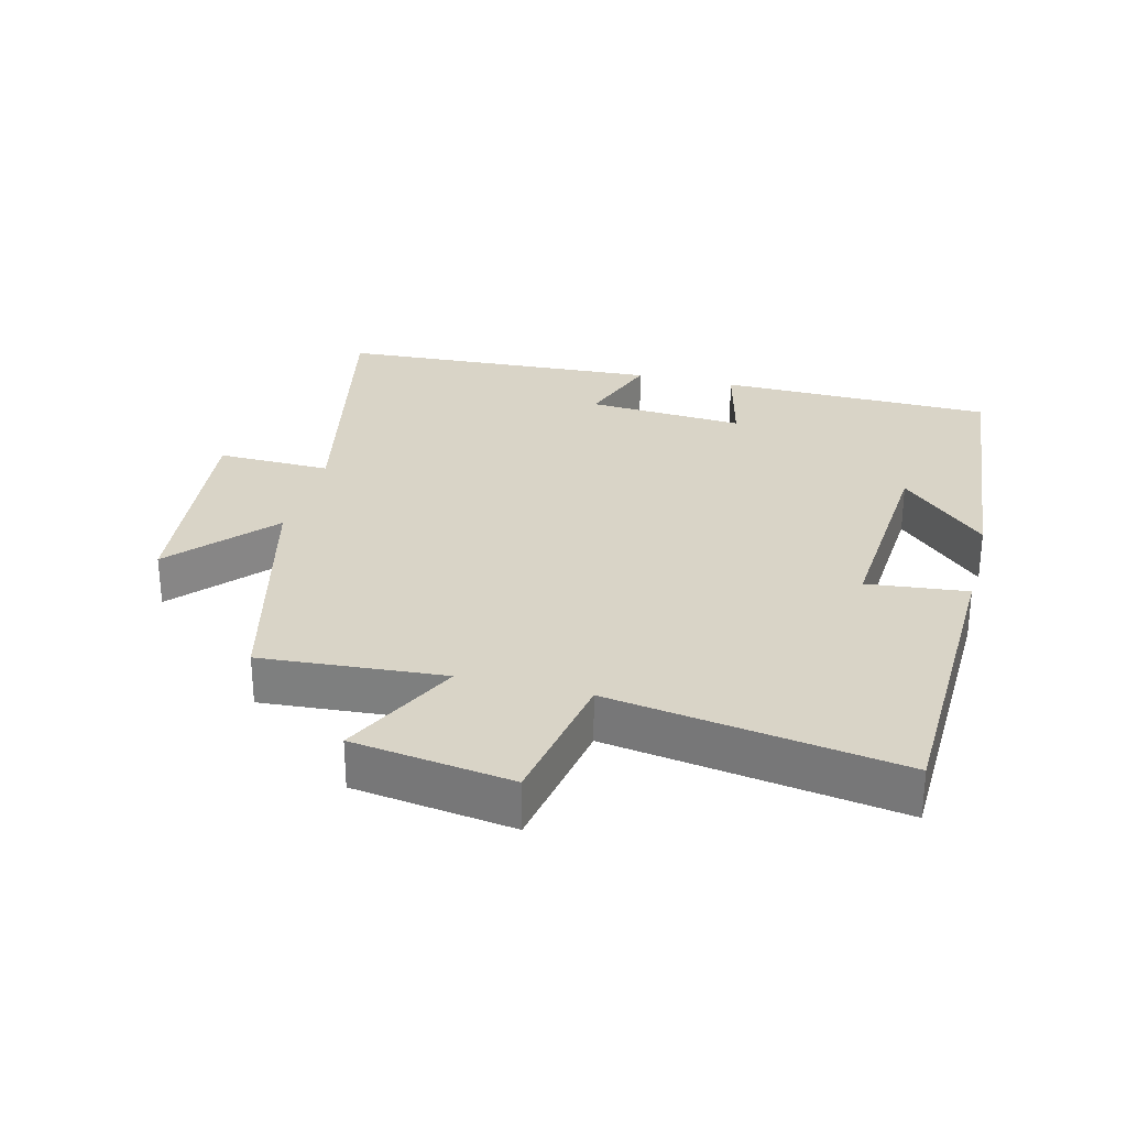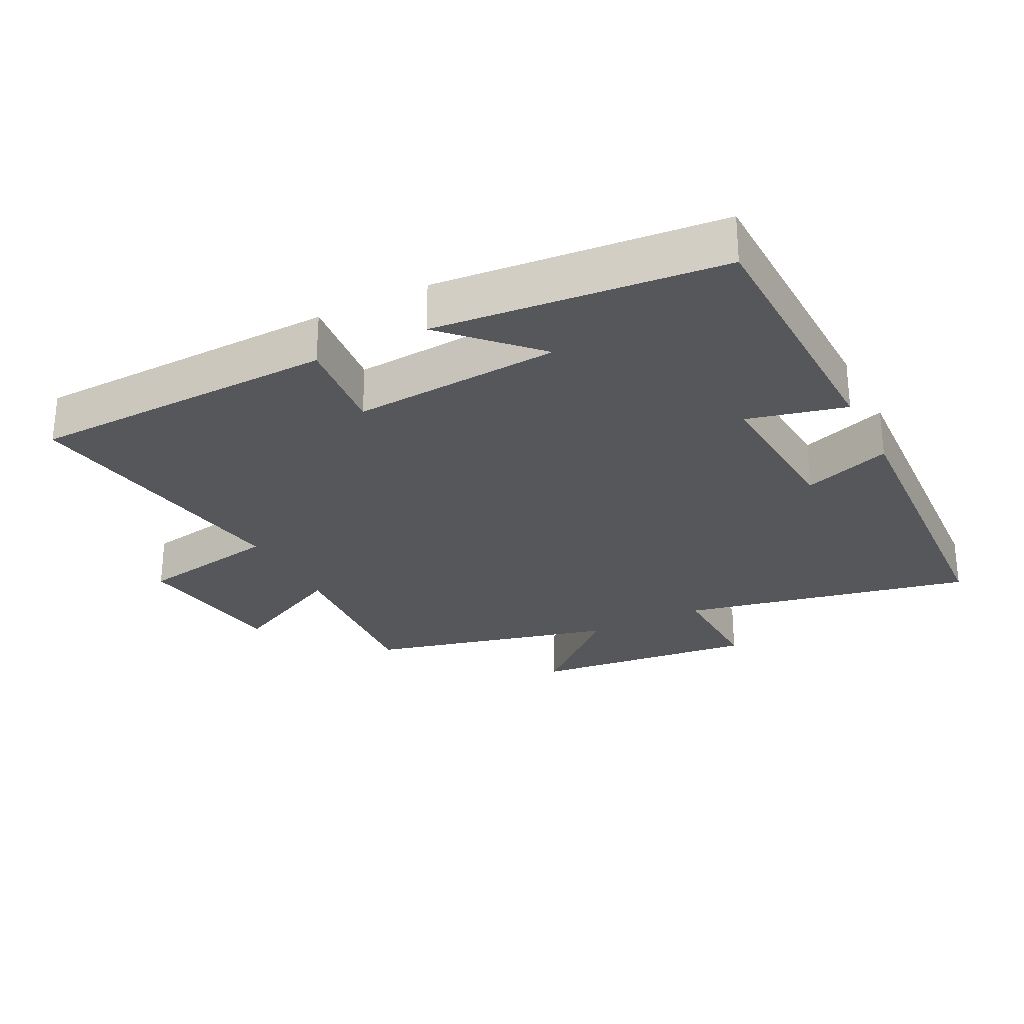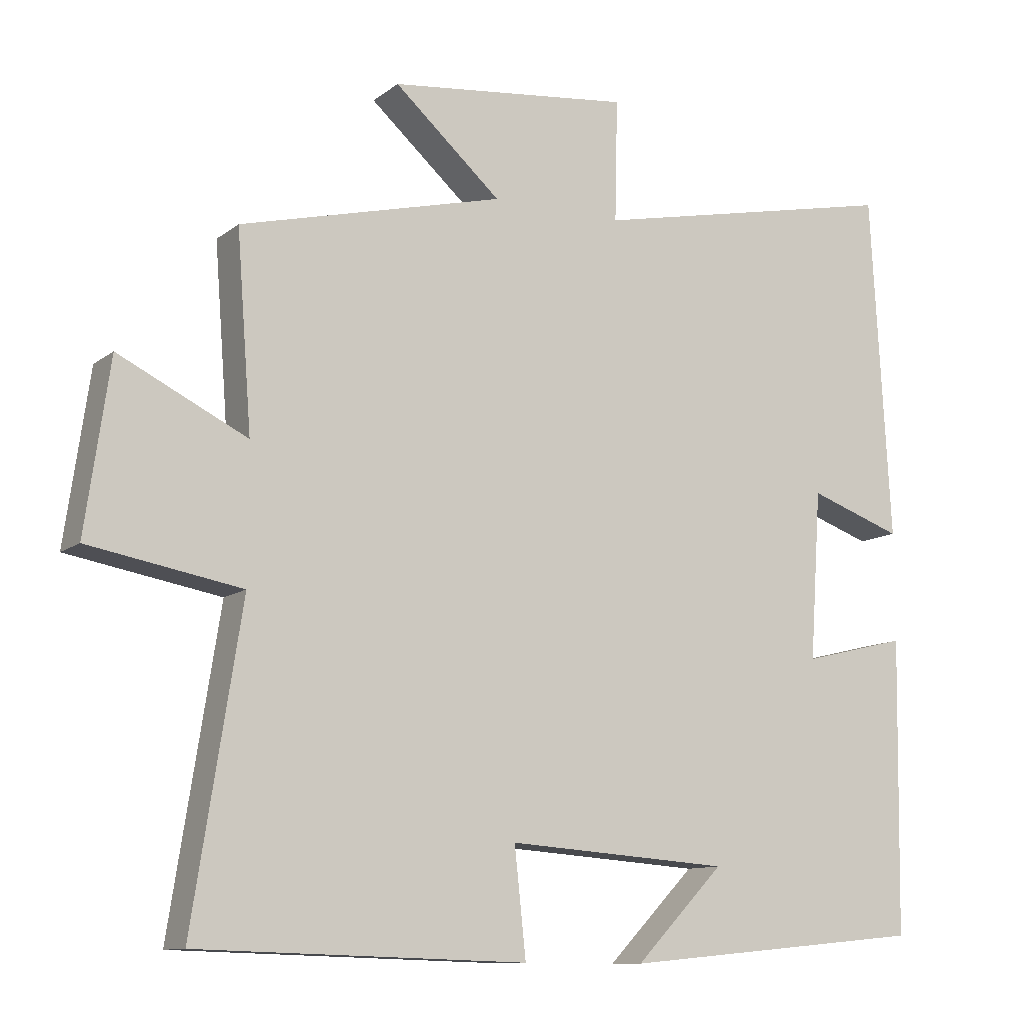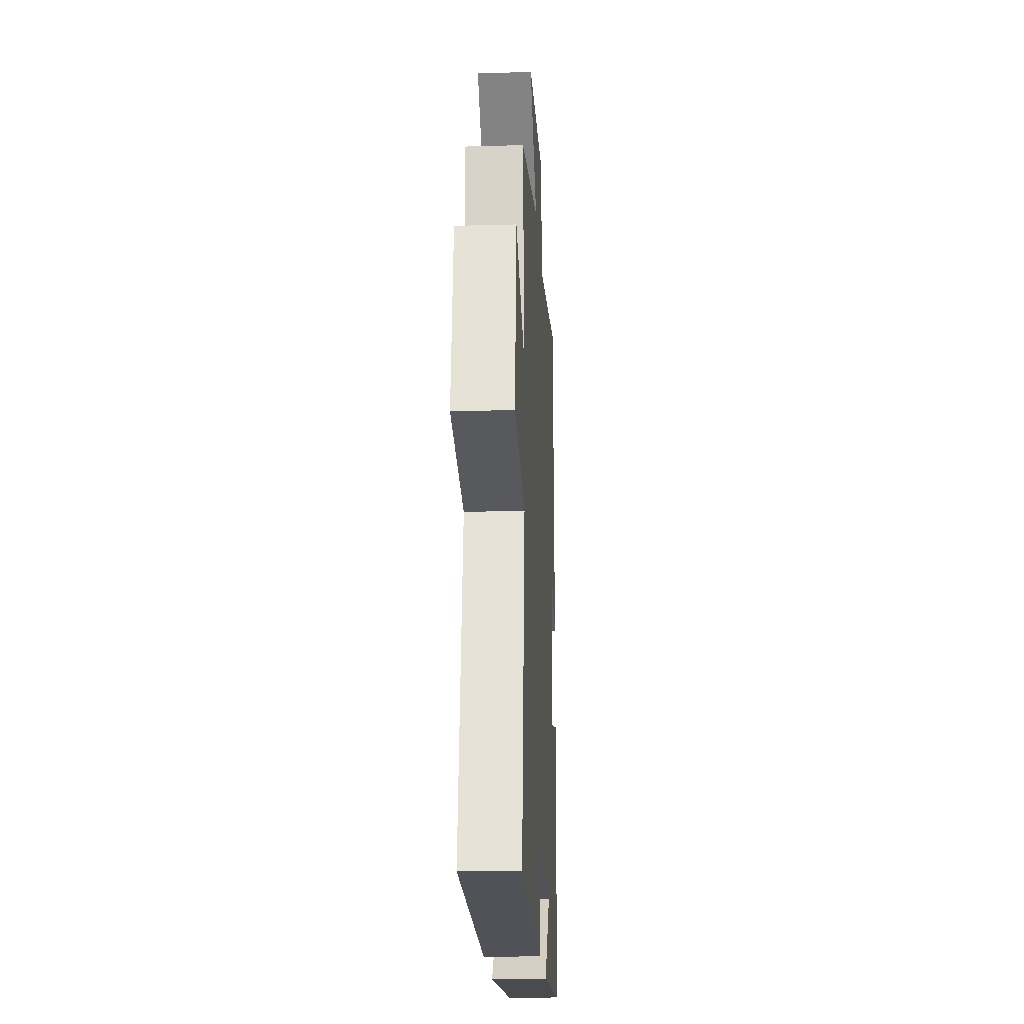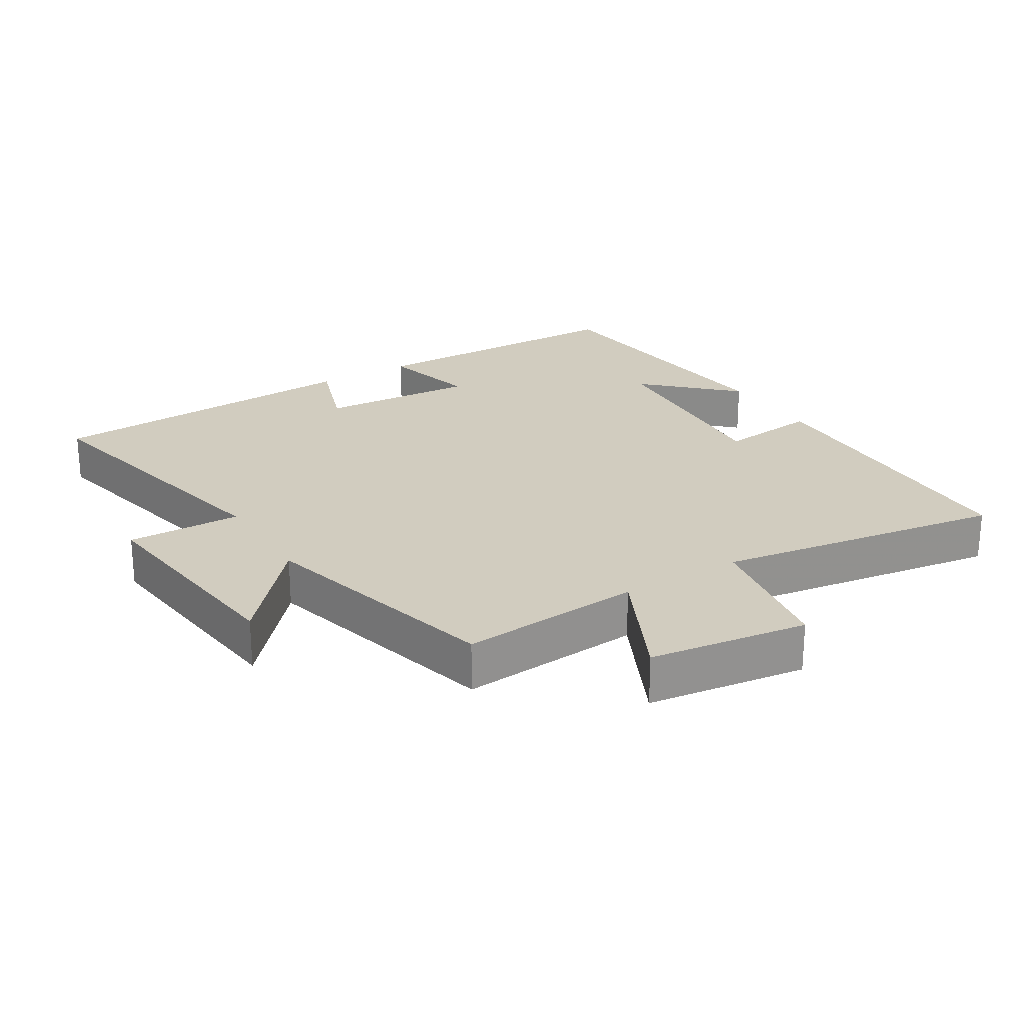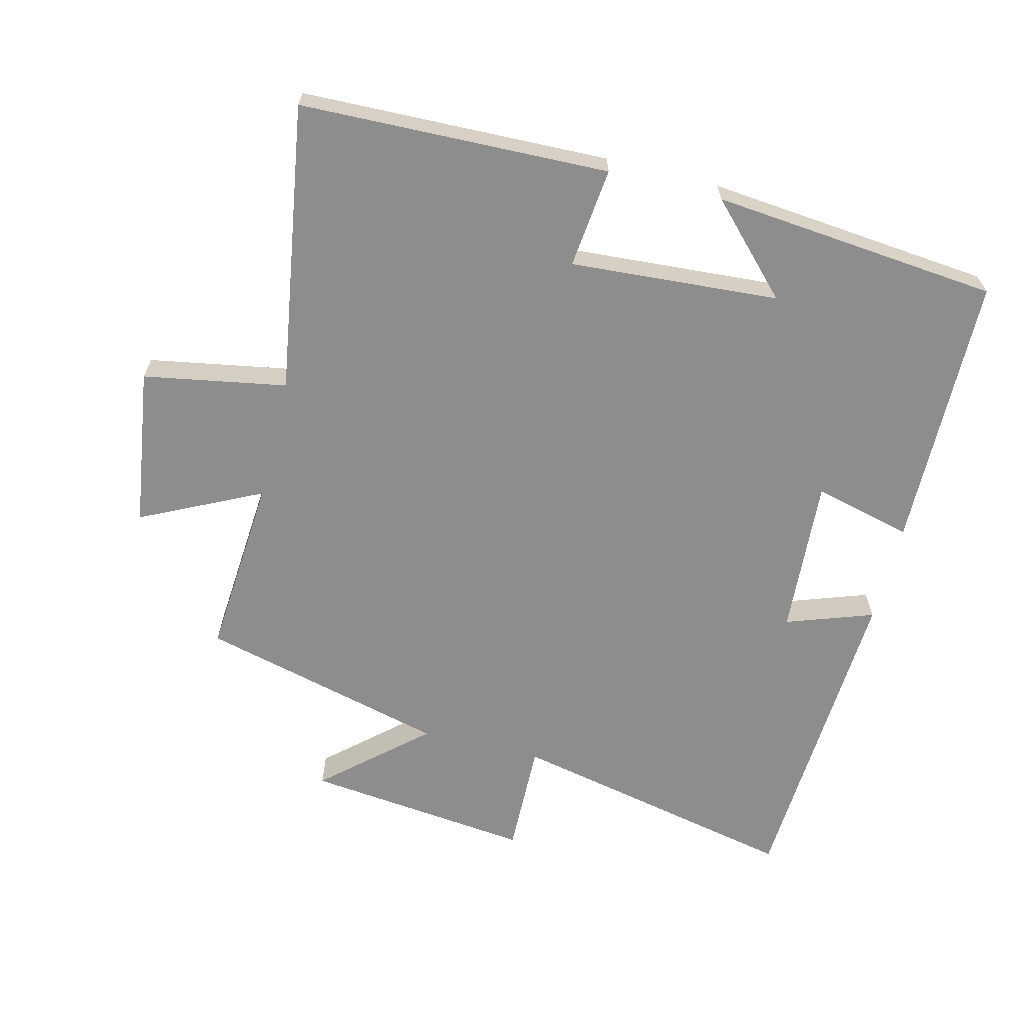
<metadata>
{"format":"obj","ext":"obj","renderer":"f3d","projection":"perspective","resolution":1024,"background":"white","views":[{"elev":28.7,"azim":104.3,"up":"+Y"},{"elev":-27.2,"azim":-152.9,"up":"+Y"},{"elev":-11.1,"azim":150.2,"up":"+Z"},{"elev":-19.8,"azim":93.0,"up":"+Z"},{"elev":24.0,"azim":58.3,"up":"+Y"},{"elev":-64.7,"azim":166.0,"up":"+Y"}]}
</metadata>
<code>
v -0.473 0.07 0.593
v -0.036 0.07 0.5
v -0.04 0.07 0.671
v 0.3 0.07 0.633
v 0.15 0.07 0.5
v 0.521 0.07 0.406
v 0.5 0.07 0.133
v 0.68 0.07 0.221
v 0.714 0.07 -0.017
v 0.5 0.07 -0.055
v 0.568 0.07 -0.487
v 0.107 0.07 -0.5
v 0.123 0.07 -0.35
v -0.189 0.07 -0.372
v -0.065 0.07 -0.5
v -0.493 0.07 -0.459
v -0.5 0.07 -0.047
v -0.353 0.07 -0.083
v -0.369 0.07 0.153
v -0.5 0.07 0.107
v -0.473 0 0.593
v -0.036 0 0.5
v -0.04 0 0.671
v 0.3 0 0.633
v 0.15 0 0.5
v 0.521 0 0.406
v 0.5 0 0.133
v 0.68 0 0.221
v 0.714 0 -0.017
v 0.5 0 -0.055
v 0.568 0 -0.487
v 0.107 0 -0.5
v 0.123 0 -0.35
v -0.189 0 -0.372
v -0.065 0 -0.5
v -0.493 0 -0.459
v -0.5 0 -0.047
v -0.353 0 -0.083
v -0.369 0 0.153
v -0.5 0 0.107
f 19 20 1 2
f 18 19 2
f 16 17 18
f 16 18 2
f 14 15 16
f 14 16 2
f 13 14 2
f 10 11 12 13
f 10 13 2 3
f 7 8 9 10
f 7 10 3
f 5 6 7
f 5 7 3
f 3 4 5
f 22 21 40 39
f 22 39 38
f 38 37 36
f 22 38 36
f 36 35 34
f 22 36 34
f 22 34 33
f 33 32 31 30
f 23 22 33 30
f 30 29 28 27
f 23 30 27
f 27 26 25
f 23 27 25
f 25 24 23
f 1 21 22 2
f 2 22 23 3
f 3 23 24 4
f 4 24 25 5
f 5 25 26 6
f 6 26 27 7
f 7 27 28 8
f 8 28 29 9
f 9 29 30 10
f 10 30 31 11
f 11 31 32 12
f 12 32 33 13
f 13 33 34 14
f 14 34 35 15
f 15 35 36 16
f 16 36 37 17
f 17 37 38 18
f 18 38 39 19
f 19 39 40 20
f 20 40 21 1

</code>
